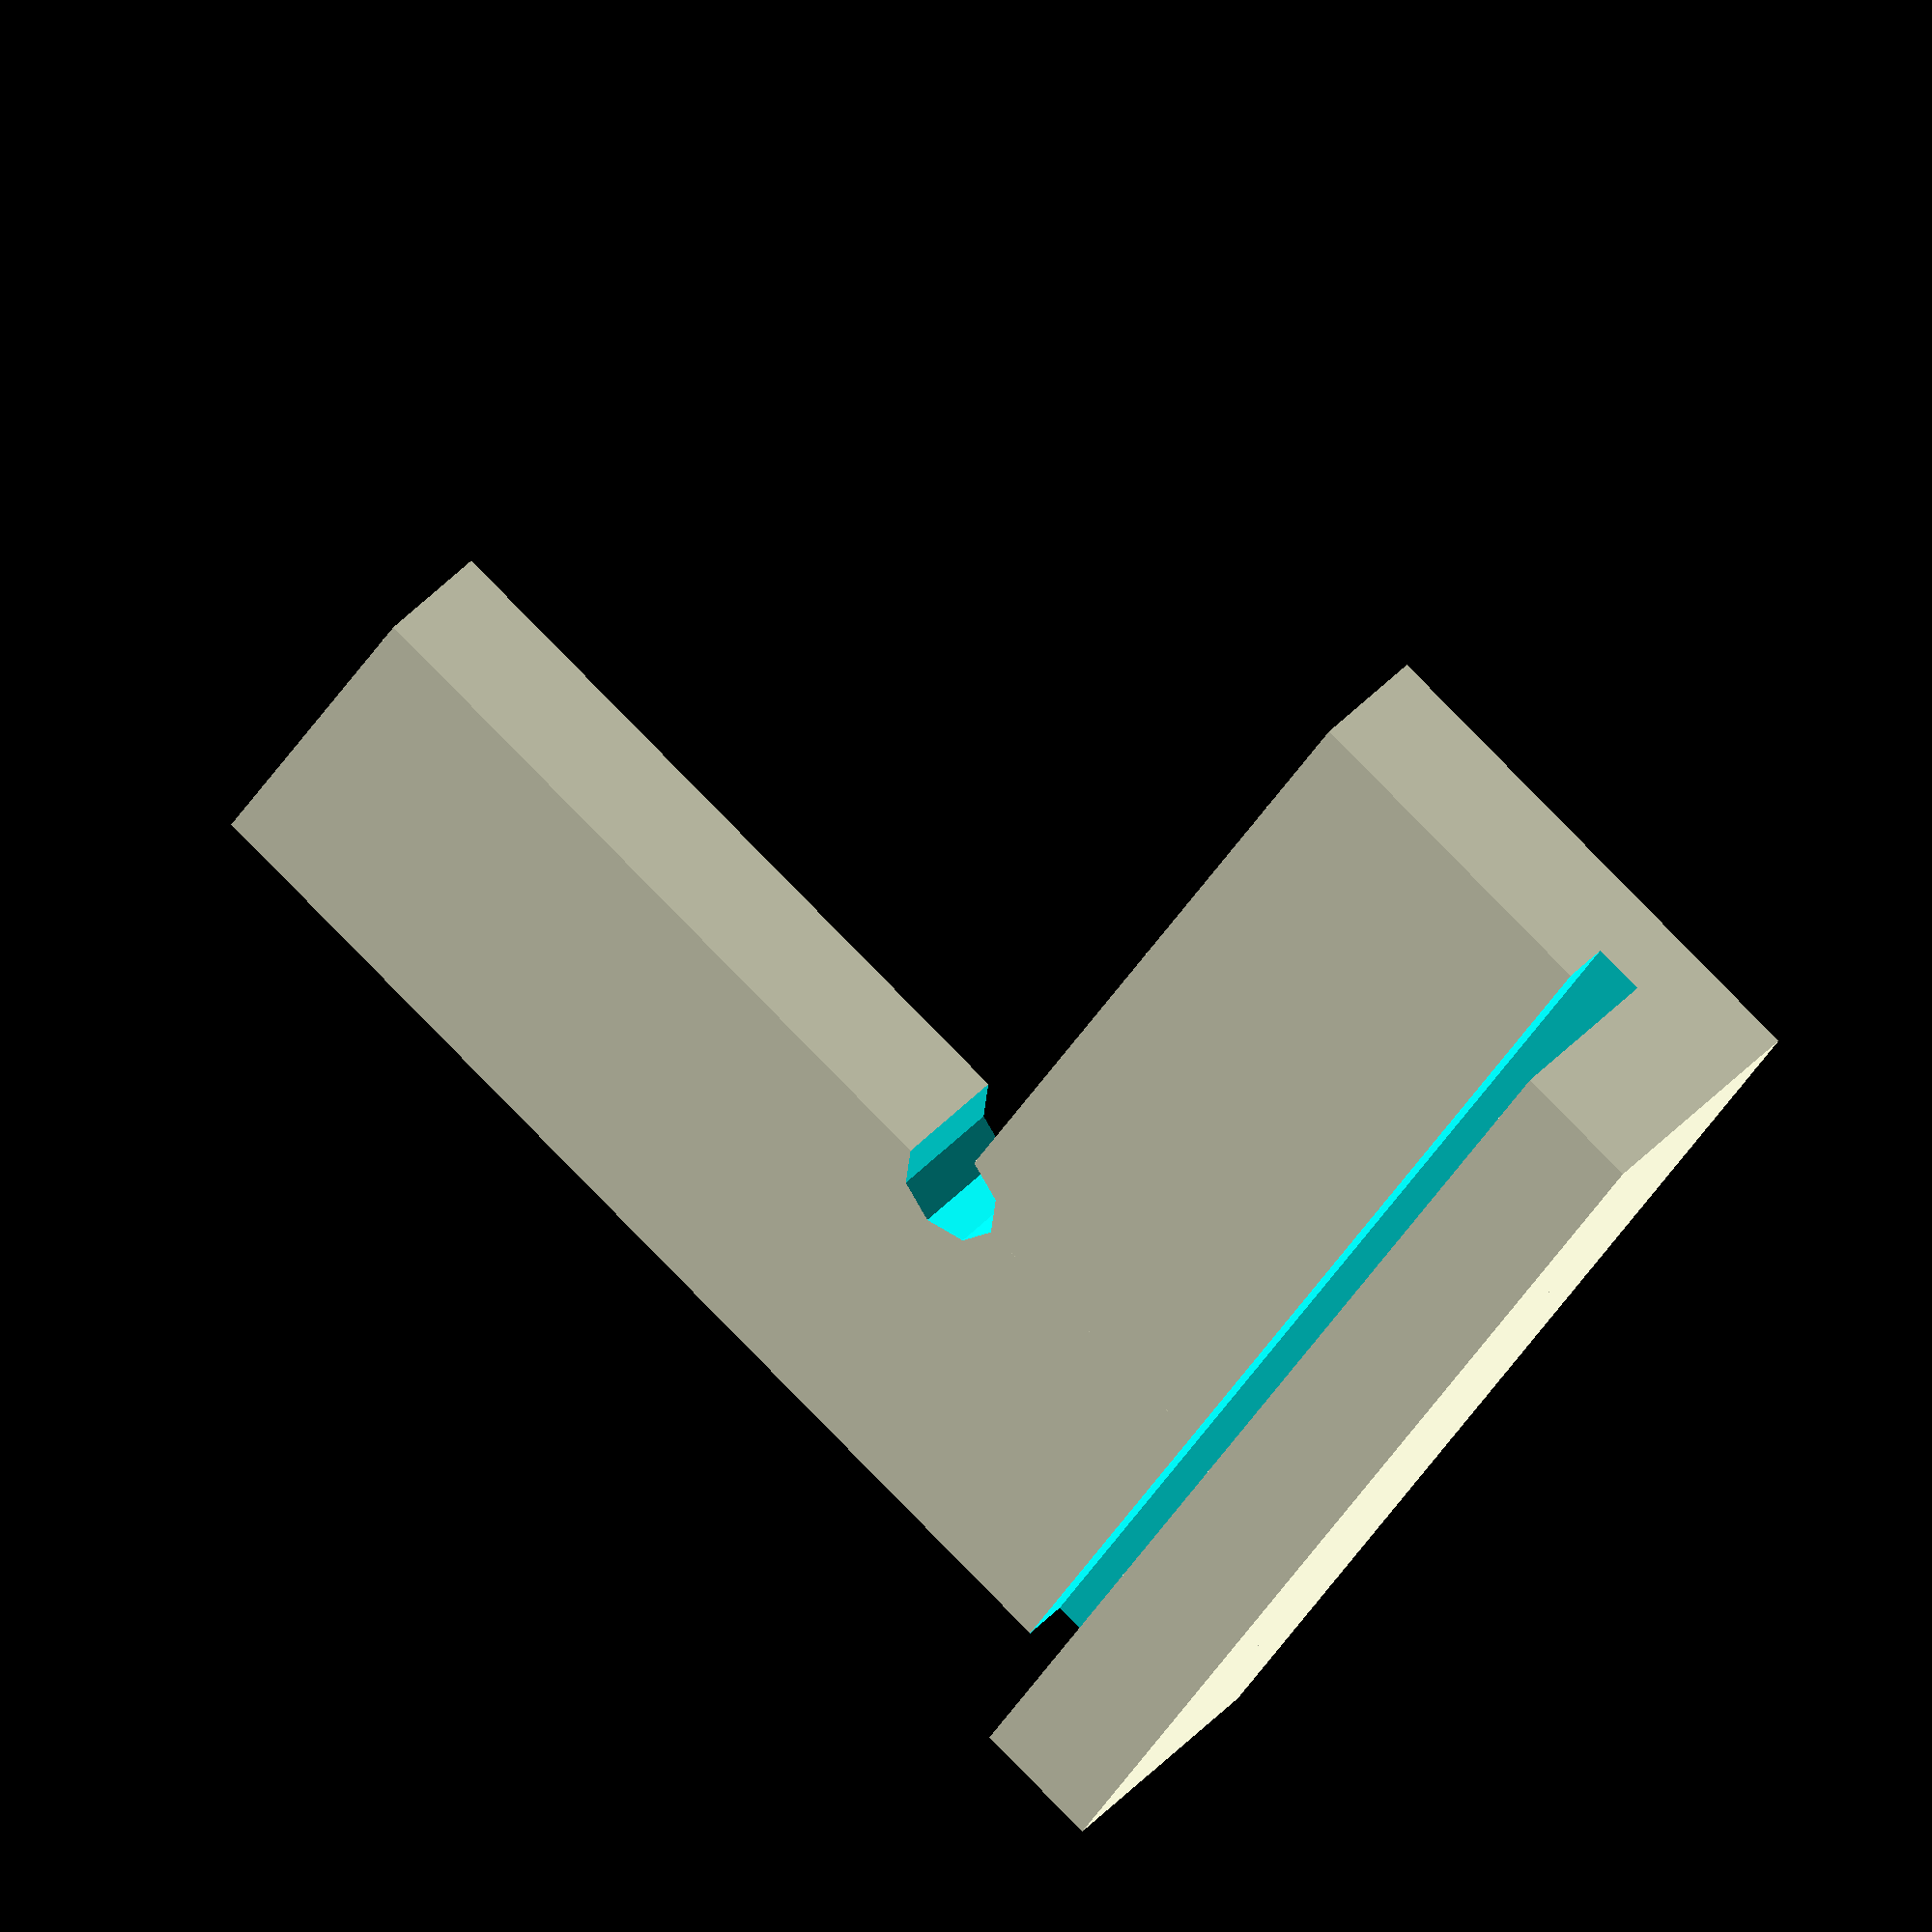
<openscad>
//-----------------------------------------------------------------------------------
// square ruler
// (German: Schlosserwinkel mit Anschlag)
//
// http://www.thingiverse.com/thing:145693
// https://github.com/Stemer114/things/tree/master/tools 
//
// (c) 2013 by Stemer114
// License: licensed under the Creative Commons - GNU GPL license.
//          http://www.gnu.org/licenses/gpl-2.0.html
//-----------------------------------------------------------------------------------

//-----------------------------------------------------------------------------------
//display settings
//-----------------------------------------------------------------------------------

//color settings

//-----------------------------------------------------------------------------------
//global configuration settings
//-----------------------------------------------------------------------------------
de = 0.1; //delta param, so differences do not become manifold
fn_hole = 12;  //fn setting for round holes/bores (polyhole)
ex = 0;  //offset for Explosivdarstellung, set to 0 for none

//-----------------------------------------------------------------------------------
// parametric settings (in mm)
//-----------------------------------------------------------------------------------

show_mirrored = false;
//show_mirrored = true;

P1  = 50;  //side 1 length
P2  = 50;  //side 2 length
P3  = 20;  //side 1 width
P4  = 15;  //side 2 width
P5  =  5;  //leg thickness
P10 = 10;  //guide thickness (Anschlag)
P11 = 5;  //guide width
P20 =  2;  //groove width
P21 =  2;  //groove depth
P30 =  4;  //corner cutout diameter (polyhole)

//-----------------------------------------------------------------------------------
// libraries
//-----------------------------------------------------------------------------------

//-----------------------------------------------------------------------------------
// main rendering
//-----------------------------------------------------------------------------------


//transparent 10mm cube for debugging
//translate([0, 0, -10])
//% cube(10, 10, 10);

if (show_mirrored) {
    mirror([ 0, 1, 0 ]) SquareRuler();
} else {
    SquareRuler();
}


//-----------------------------------------------------------------------------------
// modules
//-----------------------------------------------------------------------------------

module SquareRuler()
{
    difference()
    {
        union()
        {
            //side 1
            translate([0, 0, 0])
                cube([P1, P3, P5], center=false);

            //side 2
            translate([0, 0, 0])
                cube([P4, P2, P5], center=false);

            //guide
            translate([0, 0, 0])
                cube([P1, P11, P10], center=false);

        }  //end union

        union()
        {
            //groove
            translate([-de, P11, P5+de-P21])
                cube([P1+2*de, P20, P21], center=false);

            //corner cutout
            translate([P4, P3, -de])
                polyhole(P5+2*de, P30);
 
 
        } //end union

    }  //end difference

}  //end module SquareRuler


//-----------------------------------------------------------------------------------
// utility functions
//-----------------------------------------------------------------------------------

//polyhole by nophead
//see http://hydraraptor.blogspot.de/2011/02/polyholes.html
module polyhole(h, d) {
    n = max(round(2 * d),3);
    rotate([0,0,180])
        cylinder(h = h, r = (d / 2) / cos (180 / n), $fn = n);
}


/* creates a cube with rounded corners in z direction
   with the corners array it can be specified, which corners are rounded
   (default: all)
   */
module CubeRounded(x, y, z, r, corners=[1, 1, 1, 1]) {
    $fn=20;

    hull() {
        //lower left
        translate([r, r, 0]) 
            CubeCorner(r, z, corners[0]);

        //lower right
        translate([x-r, r, 0])
            CubeCorner(r, z, corners[1]);

        //upper left
        translate([r, y-r, 0])
            CubeCorner(r, z, corners[2]);

        //upper right
        translate([x-r, y-r, 0])
            CubeCorner(r, z, corners[3]);
    }
}

module CubeCorner(r, z, cornermode) {
    if (cornermode==1) {
        cylinder(h=z, r=r);
    } else {
        translate([0, 0, z/2])
            cube([2*r, 2*r, z], center=true);
    }
} 

</openscad>
<views>
elev=141.7 azim=120.2 roll=144.1 proj=o view=solid
</views>
